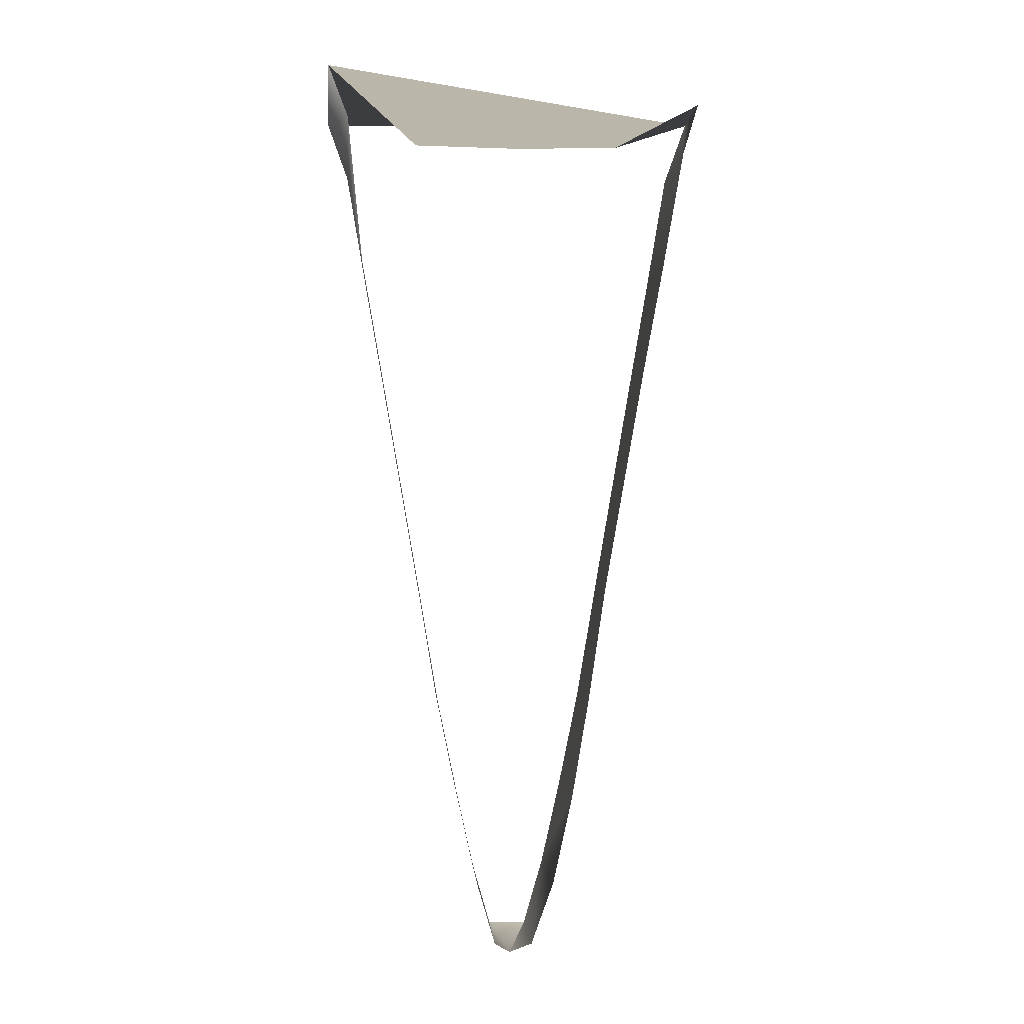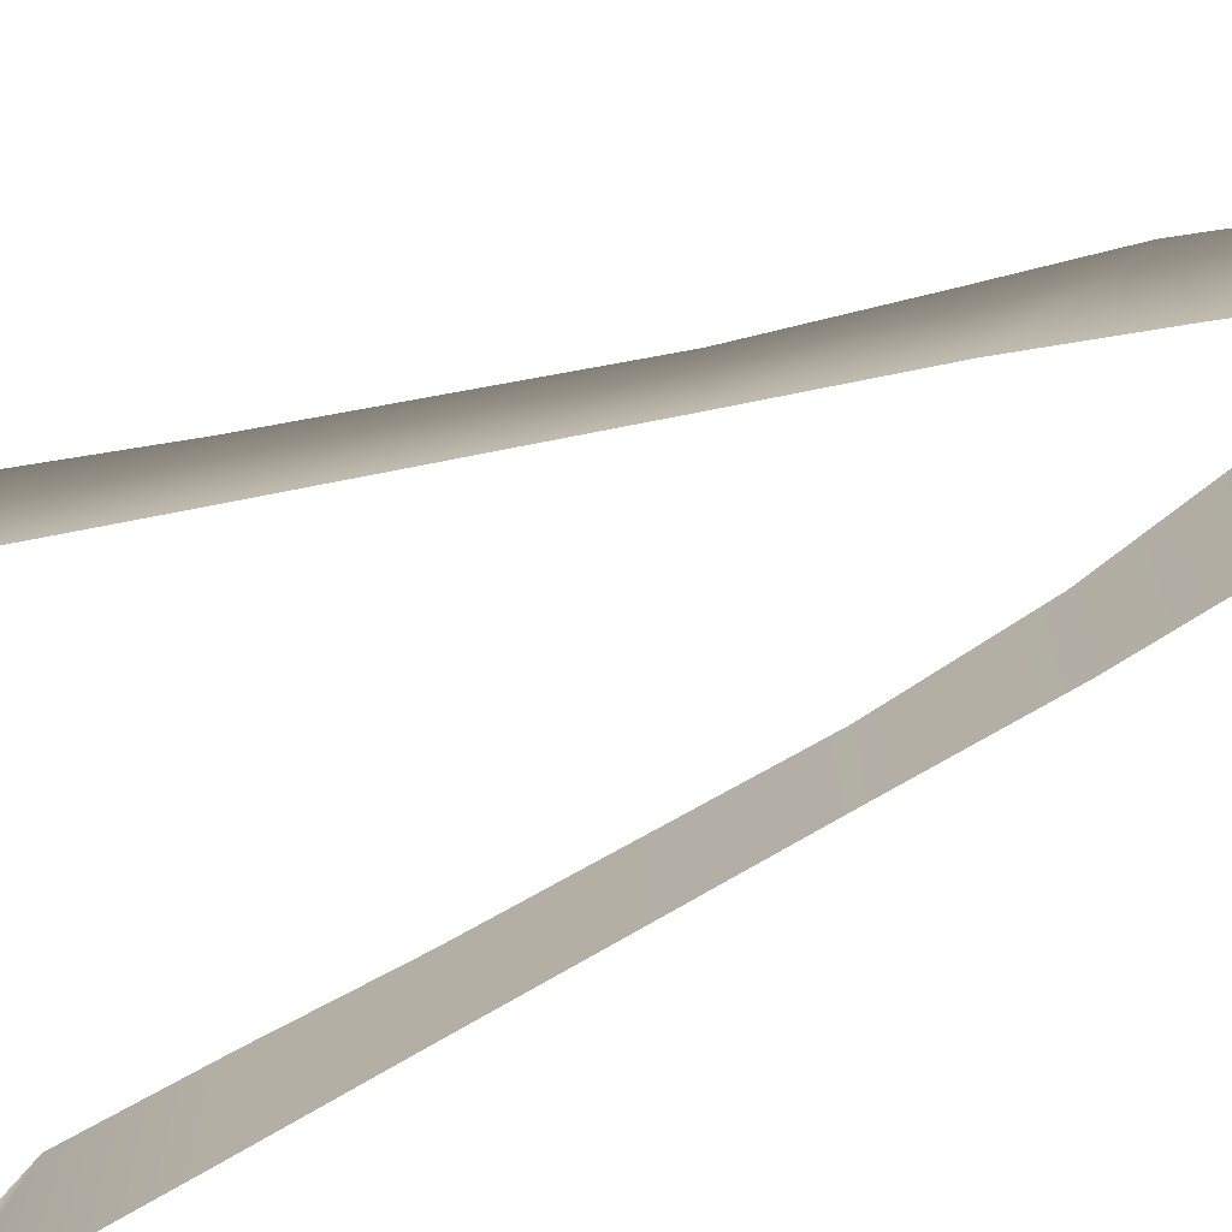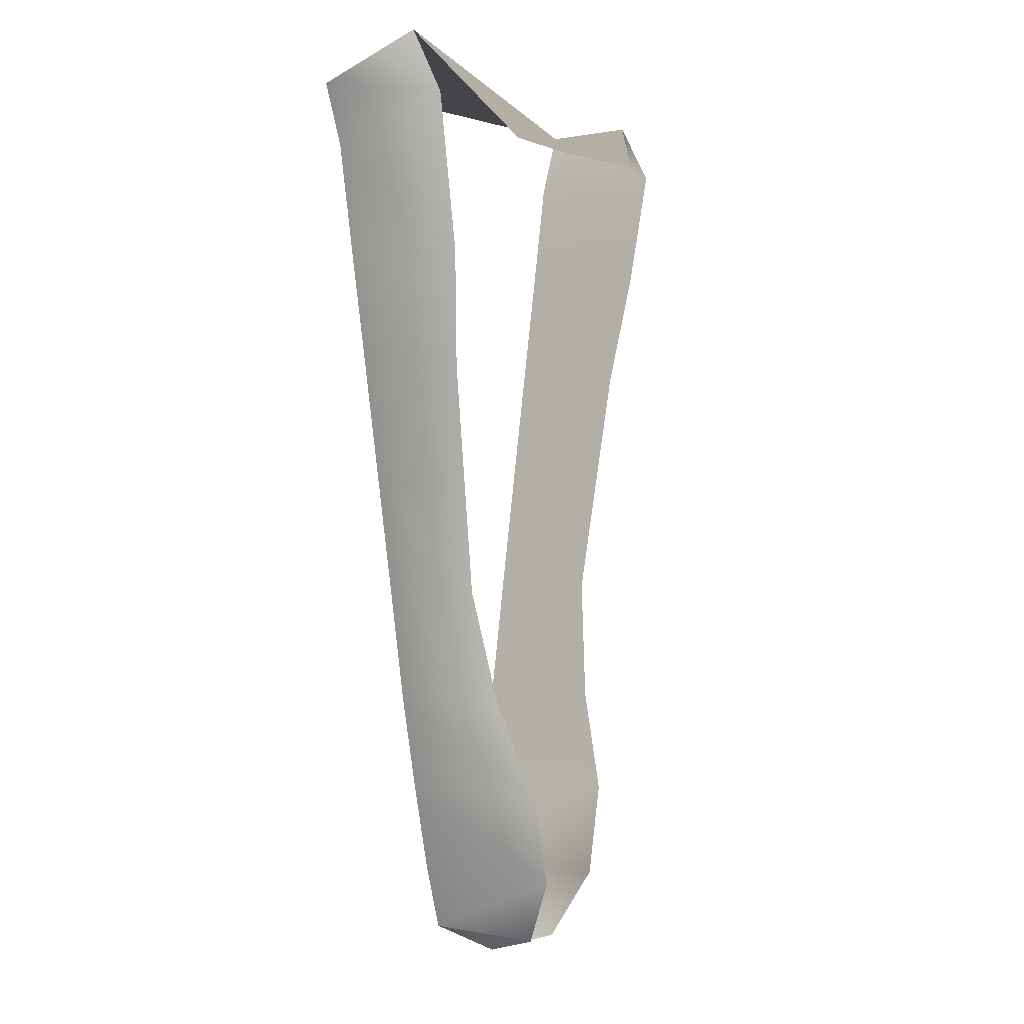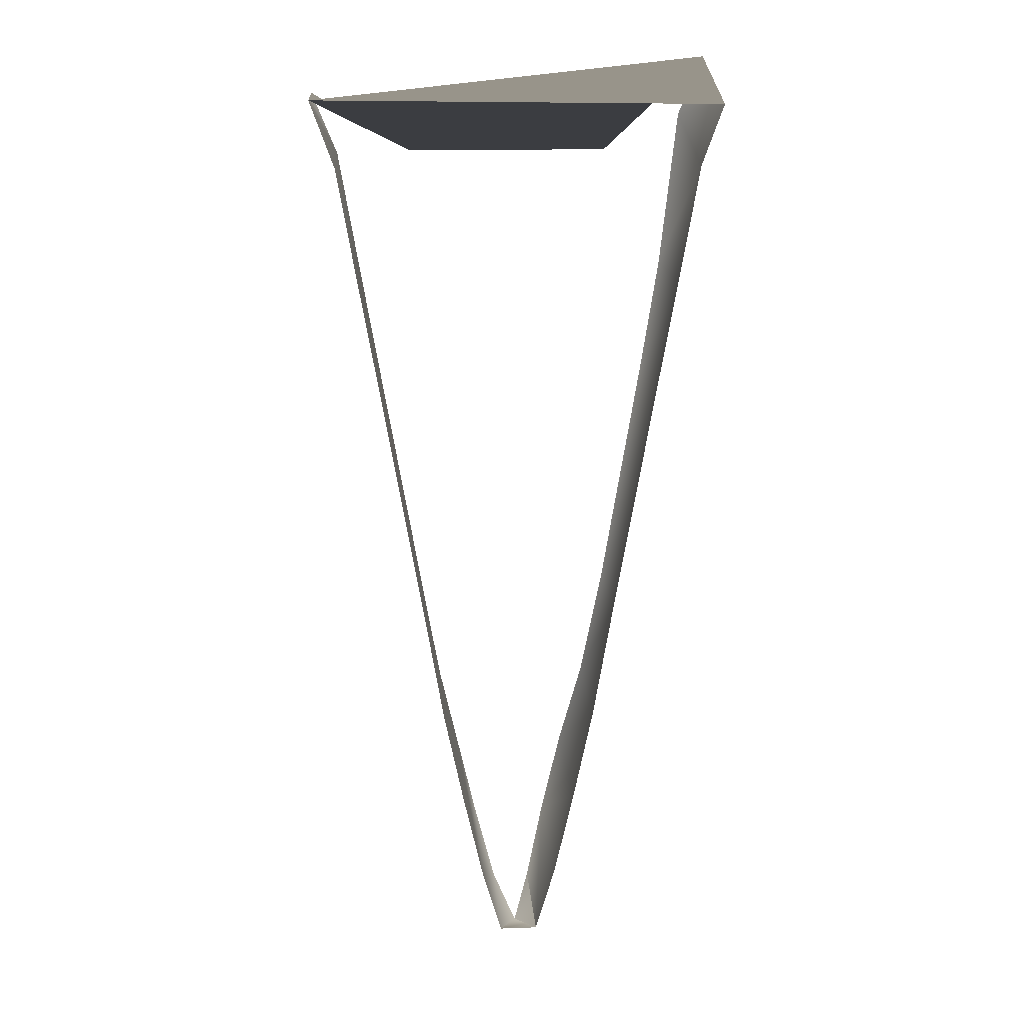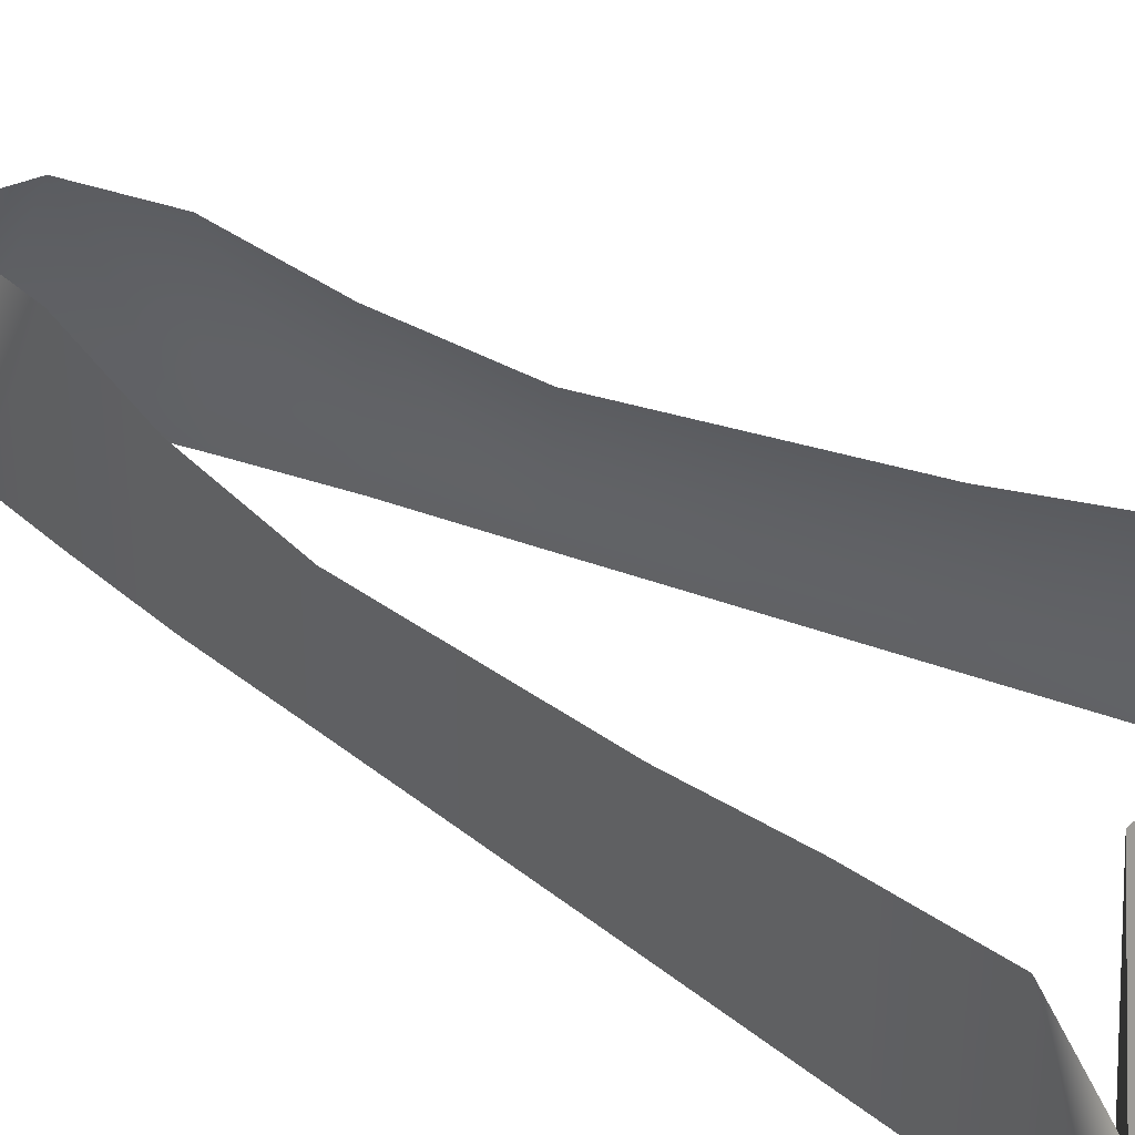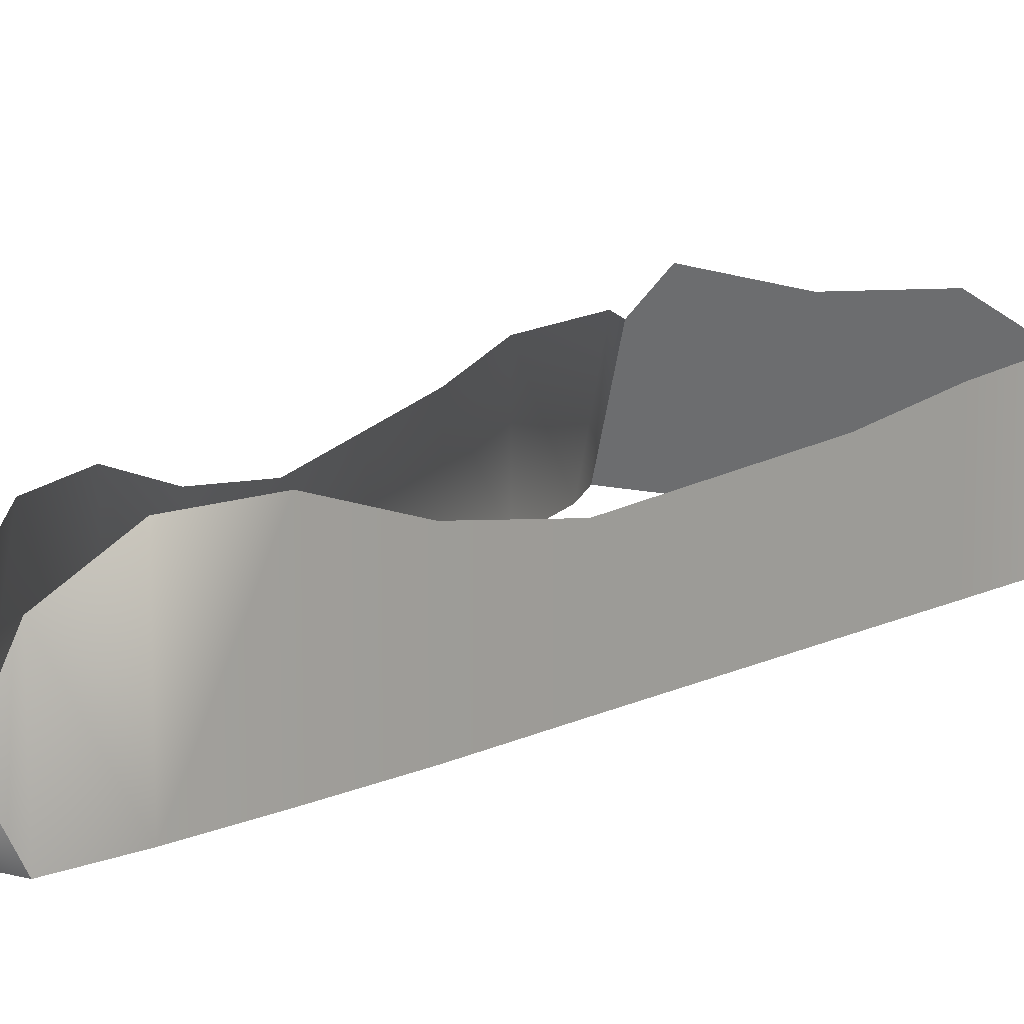
<metadata>
{"format":"obj","ext":"obj","renderer":"f3d","projection":"perspective","resolution":1024,"background":"white","views":[{"elev":-2.0,"azim":-3.3,"up":"+Y"},{"elev":-71.8,"azim":-68.9,"up":"+Z"},{"elev":0.3,"azim":-53.4,"up":"+Y"},{"elev":16.9,"azim":175.9,"up":"+Y"},{"elev":36.4,"azim":126.5,"up":"+Z"},{"elev":12.4,"azim":31.4,"up":"+Z"}]}
</metadata>
<code>
v 5.551e-17 -8.403 0.5158
v -0.1671 -8.217 1.086
v -0.193 -8.154 1.002
v -0.341 -7.622 1.395
v -0.3937 -7.637 1.115
v -0.5149 -6.853 1.38
v -0.5945 -6.862 1.103
v -0.6888 -6.016 1.108
v -0.7953 -6.026 0.781
v -0.8626 -4.99 0.9464
v -0.9961 -5 0.57
v -1.037 -3.99 0.9962
v -1.197 -4 0.57
v -1.21 -2.99 1.046
v -1.398 -3 0.57
v -1.384 -2.006 1.169
v -1.598 -2.015 0.6429
v -1.522 -0.6602 1.115
v -1.799 -1.007 0.6635
v -1.707 -0.1478 0.9697
v -2 0.2279 0.8922
v -0.09648 -8.255 1.147
v -0.1969 -7.622 1.466
v -0.2973 -6.853 1.488
v -0.3977 -6.016 1.252
v -0.498 -4.99 1.127
v -0.5984 -3.99 1.213
v -0.6988 -2.99 1.299
v -0.7992 -2.006 1.458
v -0.8996 -1.006 1.486
v -0.9472 -0.5302 1.335
v 5.551e-17 -8.278 1.201
v 5.551e-17 -7.616 1.367
v 5.551e-17 -6.85 1.315
v 5.551e-17 -6.013 1.092
v 5.551e-17 -4.987 0.9801
v 5.551e-17 -3.987 1.08
v 5.551e-17 -2.987 1.179
v 5.551e-17 -2.003 1.352
v 5.551e-17 -1.003 1.392
v 0.09648 -8.255 1.147
v 0.1969 -7.622 1.466
v 0.2973 -6.853 1.488
v 0.3977 -6.016 1.252
v 0.498 -4.99 1.127
v 0.5984 -3.99 1.213
v 0.6988 -2.99 1.299
v 0.7992 -2.006 1.458
v 0.8996 -1.006 1.486
v 0.6205 -0.6947 1.401
v 0.9472 -0.5302 1.335
v 0.1671 -8.217 1.086
v 0.341 -7.622 1.395
v 0.5149 -6.853 1.38
v 0.6888 -6.016 1.108
v 0.8626 -4.99 0.9464
v 1.037 -3.99 0.9962
v 1.21 -2.99 1.046
v 1.384 -2.006 1.169
v 1.558 -0.9976 1.239
v 1.218 -0.3937 1.178
v 1.741 -0.1306 0.9092
v 0.193 -8.154 1.002
v 0.3937 -7.637 1.115
v 0.5945 -6.862 1.103
v 0.7953 -6.026 0.781
v 0.9961 -5 0.57
v 1.197 -4 0.57
v 1.398 -3 0.57
v 1.598 -2.015 0.6429
v 1.799 -1.007 0.6635
v 1.761 -0.4348 0.8239
v 2 0.2279 0.8922
v -0.1122 -1.003 1.392
v -0.07636 -0.3765 2.095
v -0.07636 -0.1984 2.013
v -0.1122 -0.8327 1.195
v -0.06178 -0.1299 2.655
v -0.06178 -0.001073 2.59
v -0.06178 0.04117 3.28
v -0.06178 0.2424 3.284
v -0.06178 0.03616 3.763
v -0.06178 0.1956 3.856
v -0.06178 -0.1472 3.933
v -0.06178 -0.1723 4.109
v -0.06178 -0.3062 3.898
v -0.06178 -0.4339 3.993
v -0.06178 -0.3084 3.796
v -0.06178 -0.424 3.788
v 0.07636 -0.3765 2.095
v 0.1122 -1.003 1.392
v 0.06178 -0.1299 2.655
v 0.06178 0.04117 3.28
v 0.06178 0.03616 3.763
v 0.06178 -0.1472 3.933
v 0.06178 -0.3062 3.898
v 0.06178 -0.3084 3.796
v 0.06178 -0.424 3.788
v 0.06178 -0.4339 3.993
v 0.06178 -0.1723 4.109
v 0.06178 0.1956 3.856
v 0.06178 0.2424 3.284
v 0.06178 -0.001073 2.59
v 0.07636 -0.1984 2.013
v 0.1122 -0.8327 1.195
v 1.761 -0.4348 0
v 1.558 -0.9976 0
v 1.384 -2.006 0
v 1.21 -2.99 0
v 1.037 -3.99 0
v 0.8626 -4.99 0
v 0.6888 -6.016 0
v 0.5149 -6.853 0
v 0.341 -7.622 0
v 0.1671 -8.217 0
v -0.1671 -8.217 0
v -1.743 -0.4851 0
v -1.558 -0.9976 0
v -1.384 -2.006 0
v -1.21 -2.99 0
v -1.037 -3.99 0
v -0.8626 -4.99 0
v -0.6888 -6.016 0
v -0.5149 -6.853 0
v -0.341 -7.622 0
g o1 g2 g1
f 1 2 3
f 2 4 5 3
f 4 6 7 5
f 6 8 9 7
f 8 10 11 9
f 10 12 13 11
f 12 14 15 13
f 14 16 17 15
f 16 18 19 17
f 20 21 19
f 18 20 19
f 1 22 2
f 22 23 4 2
f 23 24 6 4
f 24 25 8 6
f 25 26 10 8
f 26 27 12 10
f 27 28 14 12
f 28 29 16 14
f 29 30 18 16
f 30 20 20 18
f 30 31 20
f 1 32 22
f 32 33 23 22
f 33 34 24 23
f 34 35 25 24
f 35 36 26 25
f 36 37 27 26
f 37 38 28 27
f 38 39 29 28
f 39 40 30 29
f 40 31 30
f 1 41 32
f 41 42 33 32
f 42 43 34 33
f 43 44 35 34
f 44 45 36 35
f 45 46 37 36
f 46 47 38 37
f 47 48 39 38
f 48 49 40 39
f 49 50 40
f 49 51 50
f 1 52 41
f 52 53 42 41
f 53 54 43 42
f 54 55 44 43
f 55 56 45 44
f 56 57 46 45
f 57 58 47 46
f 58 59 48 47
f 59 60 49 48
f 60 61 51 49
f 60 62 61
f 1 63 52
f 63 64 53 52
f 64 65 54 53
f 65 66 55 54
f 66 67 56 55
f 67 68 57 56
f 68 69 58 57
f 69 70 59 58
f 70 71 60 59
f 72 62 60
f 71 72 60
f 73 62 72
f 71 73 72
g o2 g2 g1
f 74 75 76 77
f 75 78 79 76
f 78 80 81 79
f 80 82 83 81
f 82 84 85 83
f 84 86 87 85
f 86 88 89 87
f 90 75 74 91
f 92 78 75 90
f 93 80 78 92
f 94 82 80 93
f 95 84 82 94
f 96 86 84 95
f 97 88 86 96
f 98 89 88 97
f 99 87 89 98
f 100 85 87 99
f 101 83 85 100
f 102 81 83 101
f 103 79 81 102
f 104 76 79 103
f 105 77 76 104
f 91 74 77 105
f 105 104 90 91
f 104 103 92 90
f 103 102 93 92
f 102 101 94 93
f 101 100 95 94
f 100 99 96 95
f 99 98 97 96
g o4 g2 g1
f 106 72 60 107
f 107 60 59 108
f 108 59 58 109
f 109 58 57 110
f 110 57 56 111
f 111 56 55 112
f 55 54 113 112
f 54 53 114 113
f 114 53 52 115
f 115 52 1
f 115 1 116
f 18 20 117 118
f 118 119 16 18
f 119 120 14 16
f 120 121 12 14
f 121 122 10 12
f 122 123 8 10
f 123 124 6 8
f 124 125 4 6
f 116 2 4 125
f 116 1 2
f 106 117 20 30 40 49 72

</code>
